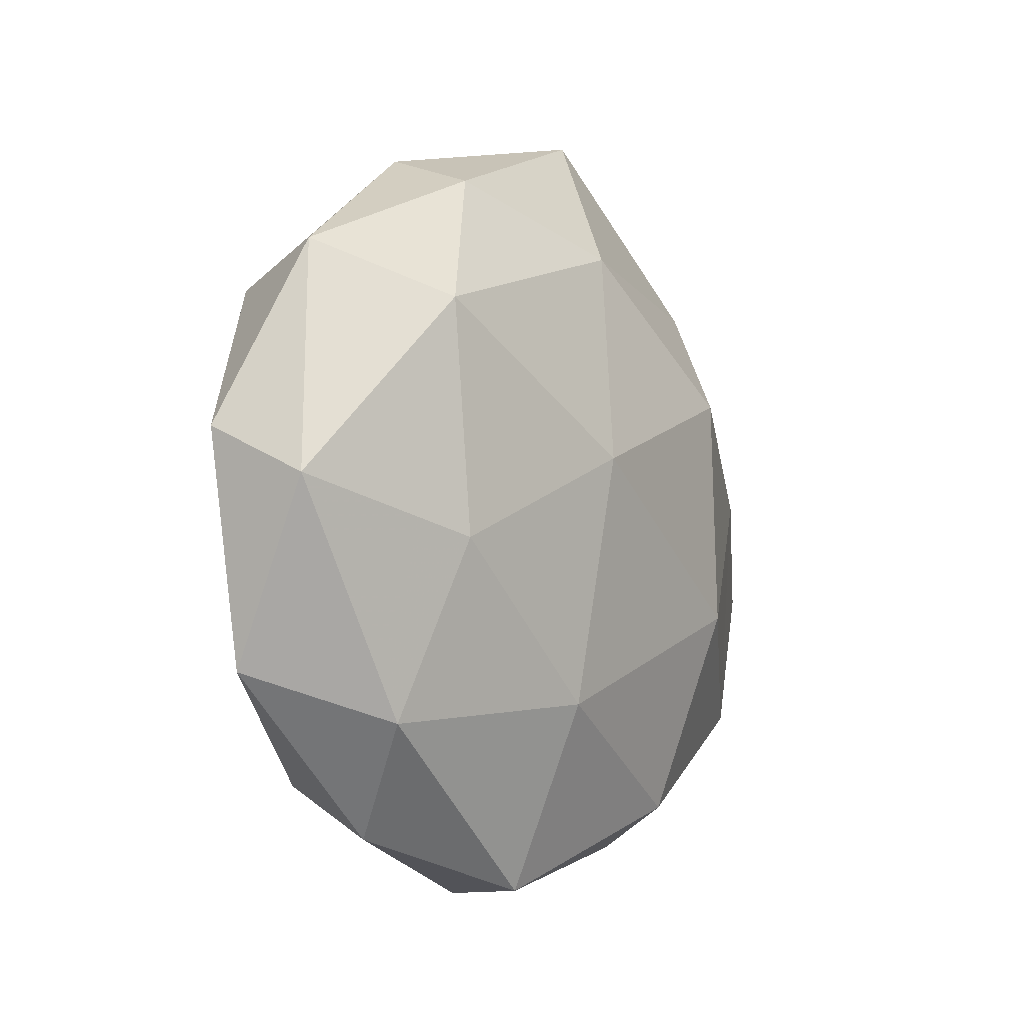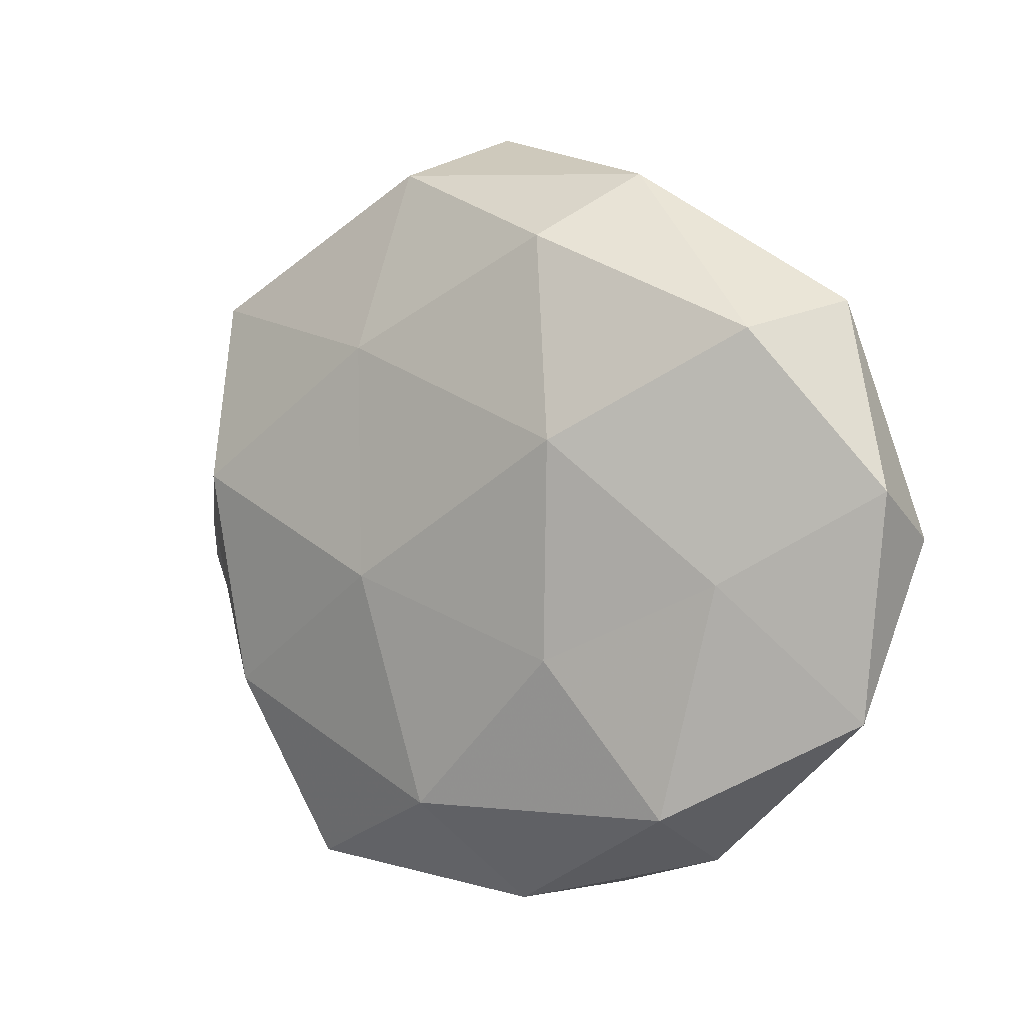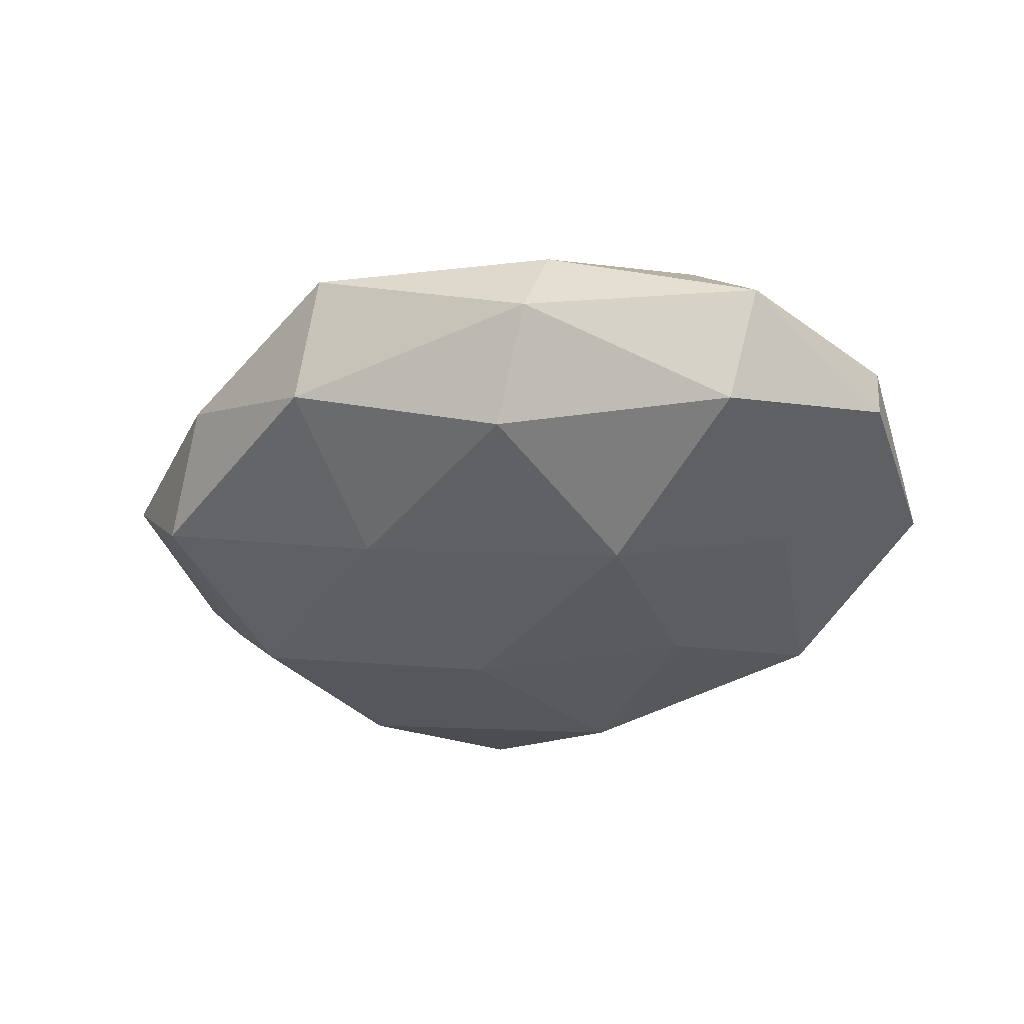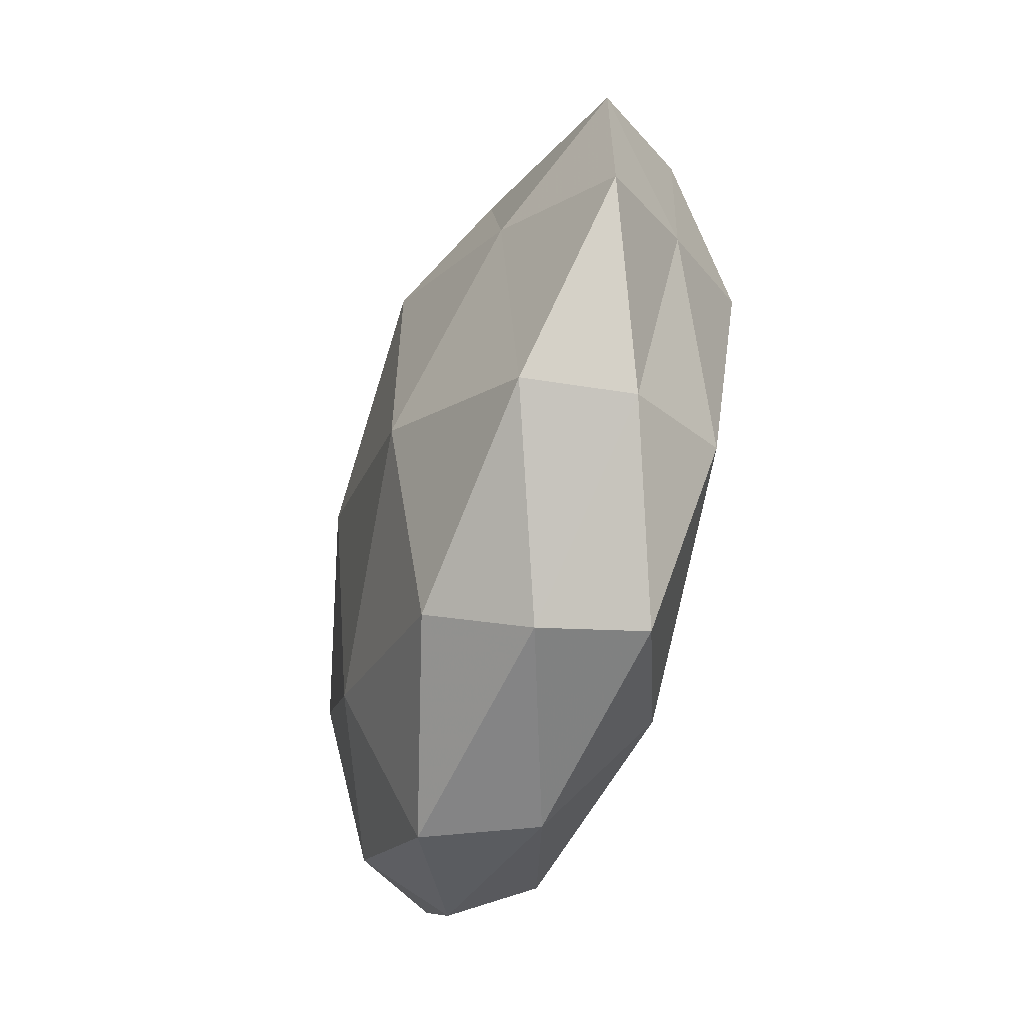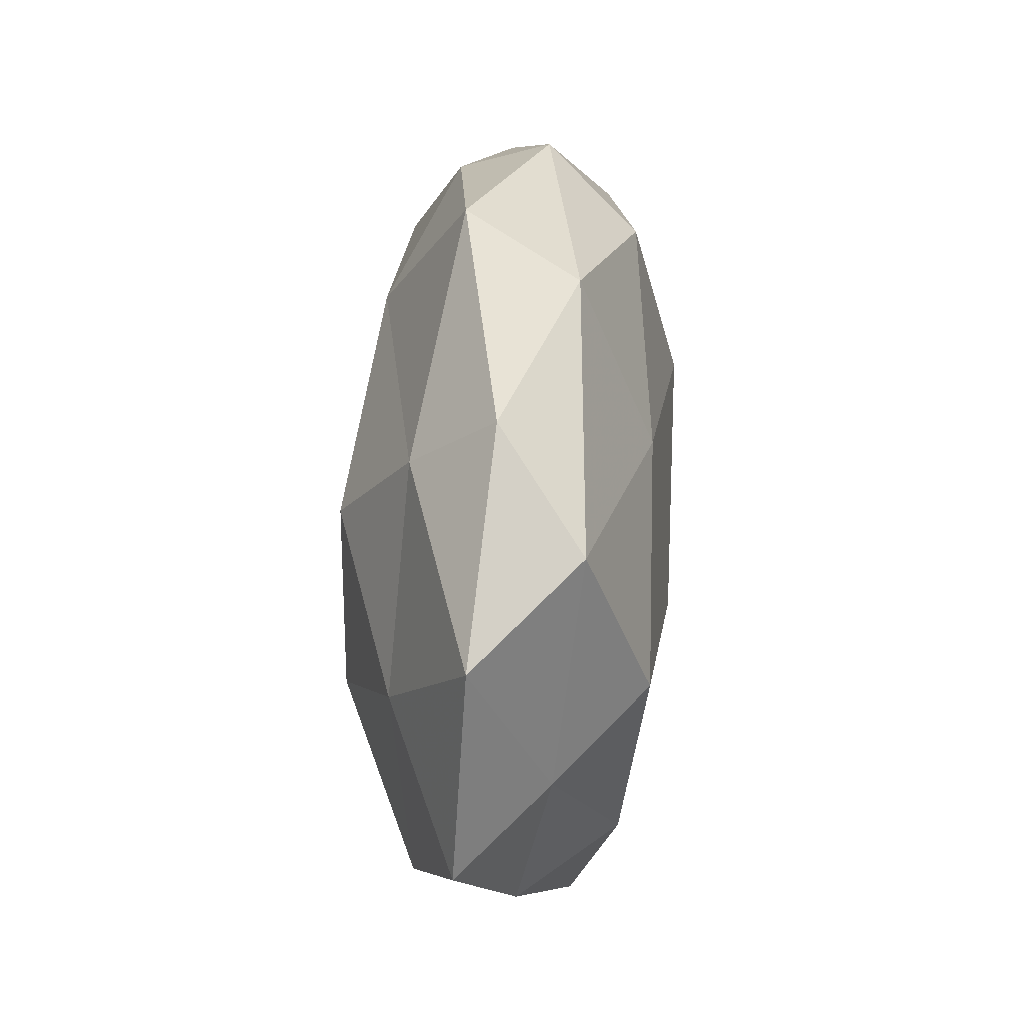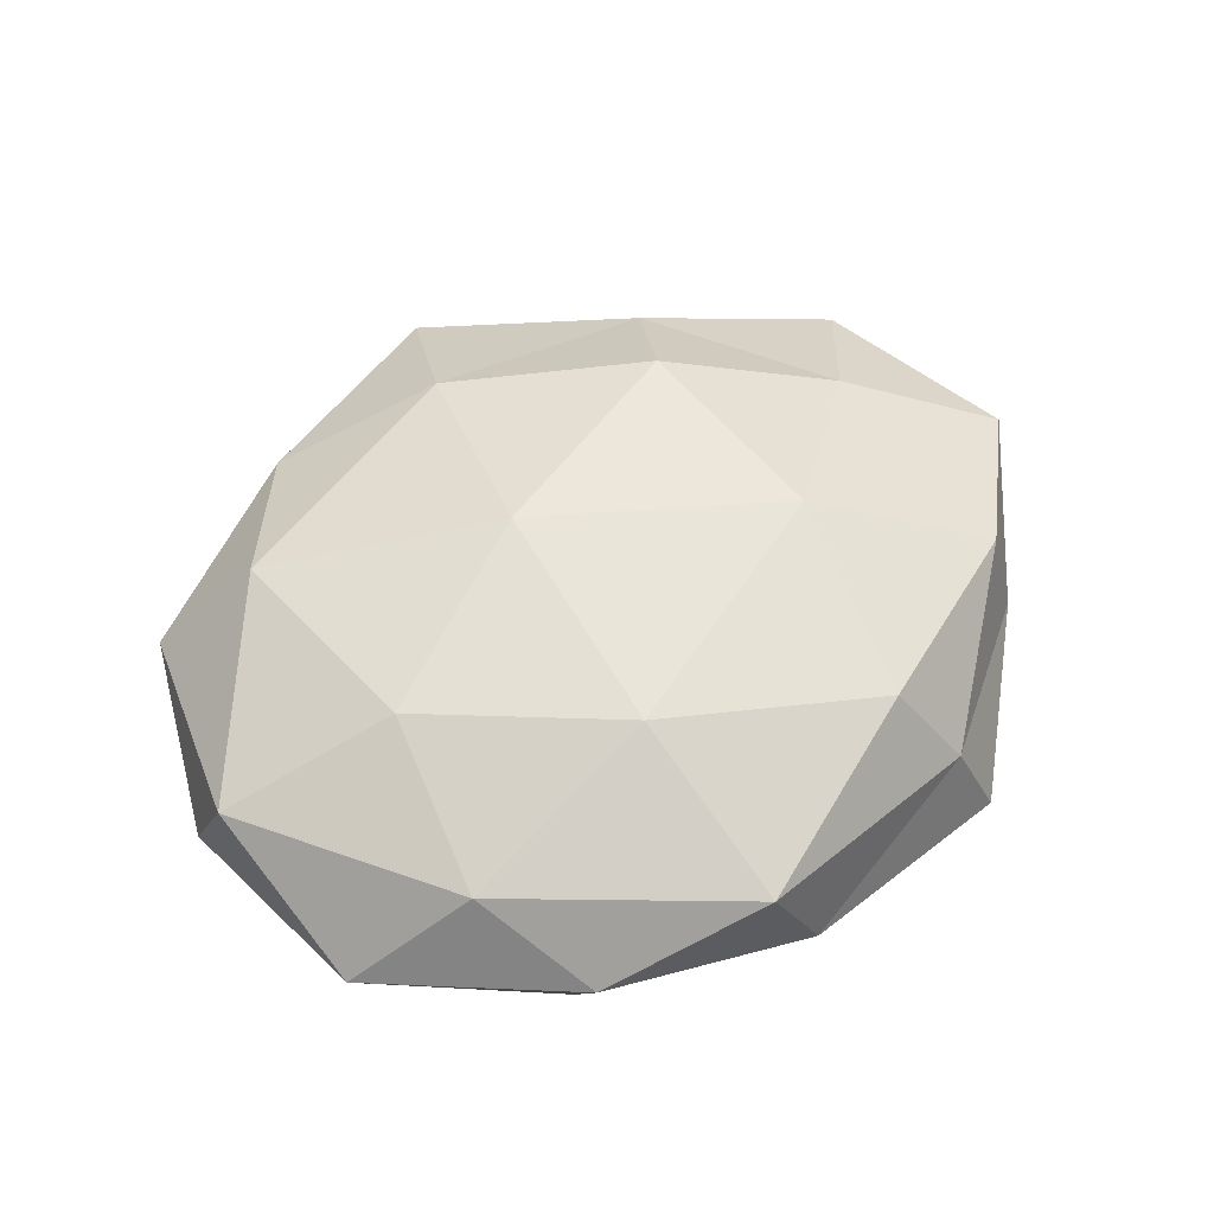
<metadata>
{"format":"obj","ext":"obj","renderer":"f3d","projection":"perspective","resolution":1024,"background":"white","views":[{"elev":-7.4,"azim":-58.8,"up":"+Y"},{"elev":2.2,"azim":-144.3,"up":"+Y"},{"elev":-38.1,"azim":-154.3,"up":"+Z"},{"elev":-50.6,"azim":73.5,"up":"+Y"},{"elev":39.9,"azim":92.3,"up":"+Y"},{"elev":52.7,"azim":-35.9,"up":"+Z"}]}
</metadata>
<code>
v -0.05351 0.005206 -0.004661
v 0.04008 0.02775 -0.009324
v 0.02462 -0.04275 -0.008434
v -0.02144 0.03825 0.007399
v -0.03936 0.02355 -0.01118
v 0.03667 0.005947 -0.01699
v 0.01248 0.02209 -0.01681
v 0.04677 -6.152e-05 -0.006212
v -0.01065 -0.04542 0.007777
v 0.05111 0.02067 0.002987
v 0.01141 0.04392 -0.007901
v -0.03664 -0.02663 0.008474
v 0.03395 -0.0204 -0.01409
v -0.004272 -0.04611 -0.005028
v -0.00229 0.0316 0.01529
v 0.005631 0.04919 0.005147
v -0.03596 -0.005572 -0.01223
v -0.01274 0.03492 -0.01444
v -0.03248 -0.006019 0.01522
v 0.03922 -0.02351 0.01059
v -0.01205 -0.02373 0.01728
v 0.03032 0.03835 0.0005841
v -0.0296 -0.0393 -0.0008679
v -0.05262 -0.0006044 0.006831
v -0.04506 0.02698 0.001891
v 0.00961 -0.005816 -0.01985
v -0.02833 -0.03322 -0.01181
v -0.05013 -0.0213 -0.003264
v 0.0561 -0.006 0.004518
v 0.01934 -0.01158 0.02007
v -0.01616 -0.01487 -0.01788
v 0.02676 0.02969 0.0105
v 0.003379 -0.03355 -0.0162
v -0.01827 0.01089 -0.02025
v 0.04181 -0.02509 -0.001981
v 0.01992 -0.04081 0.003127
v -0.009075 0.005453 0.02052
v -0.03469 0.02079 0.01453
v -0.02009 0.04256 -0.003597
v 0.01897 0.01585 0.01956
v 0.03897 0.005238 0.01262
v 0.01374 -0.03563 0.01419
f 7 2 6
f 8 6 2
f 8 2 10
f 11 2 7
f 13 6 8
f 4 15 16
f 1 5 17
f 18 11 7
f 9 21 12
f 12 21 19
f 10 2 22
f 11 22 2
f 16 22 11
f 23 9 12
f 14 9 23
f 19 24 12
f 25 5 1
f 25 1 24
f 6 26 7
f 13 26 6
f 14 23 27
f 17 28 1
f 12 28 23
f 24 1 28
f 24 28 12
f 27 28 17
f 27 23 28
f 29 8 10
f 31 27 17
f 15 32 16
f 22 32 10
f 16 32 22
f 3 33 13
f 3 14 33
f 33 26 13
f 14 27 33
f 33 31 26
f 33 27 31
f 5 34 17
f 5 18 34
f 7 34 18
f 26 34 7
f 17 34 31
f 26 31 34
f 3 13 35
f 13 8 35
f 35 8 29
f 35 29 20
f 3 36 14
f 36 9 14
f 3 35 36
f 35 20 36
f 37 19 21
f 37 21 30
f 4 38 15
f 38 24 19
f 4 25 38
f 25 24 38
f 38 37 15
f 38 19 37
f 4 16 39
f 16 11 39
f 39 18 5
f 39 11 18
f 4 39 25
f 39 5 25
f 15 40 32
f 15 37 40
f 40 37 30
f 10 41 29
f 20 29 41
f 20 41 30
f 32 41 10
f 30 41 40
f 32 40 41
f 9 42 21
f 42 20 30
f 30 21 42
f 36 42 9
f 36 20 42

</code>
